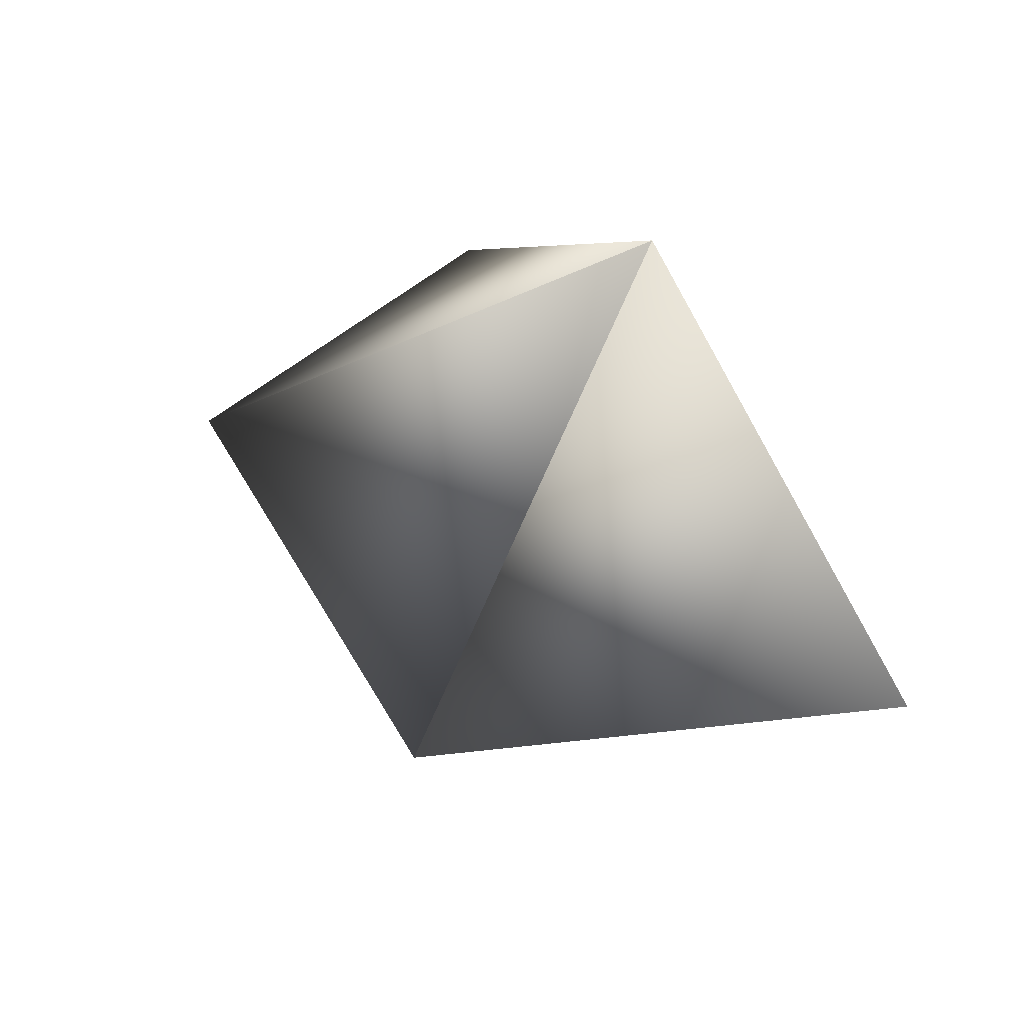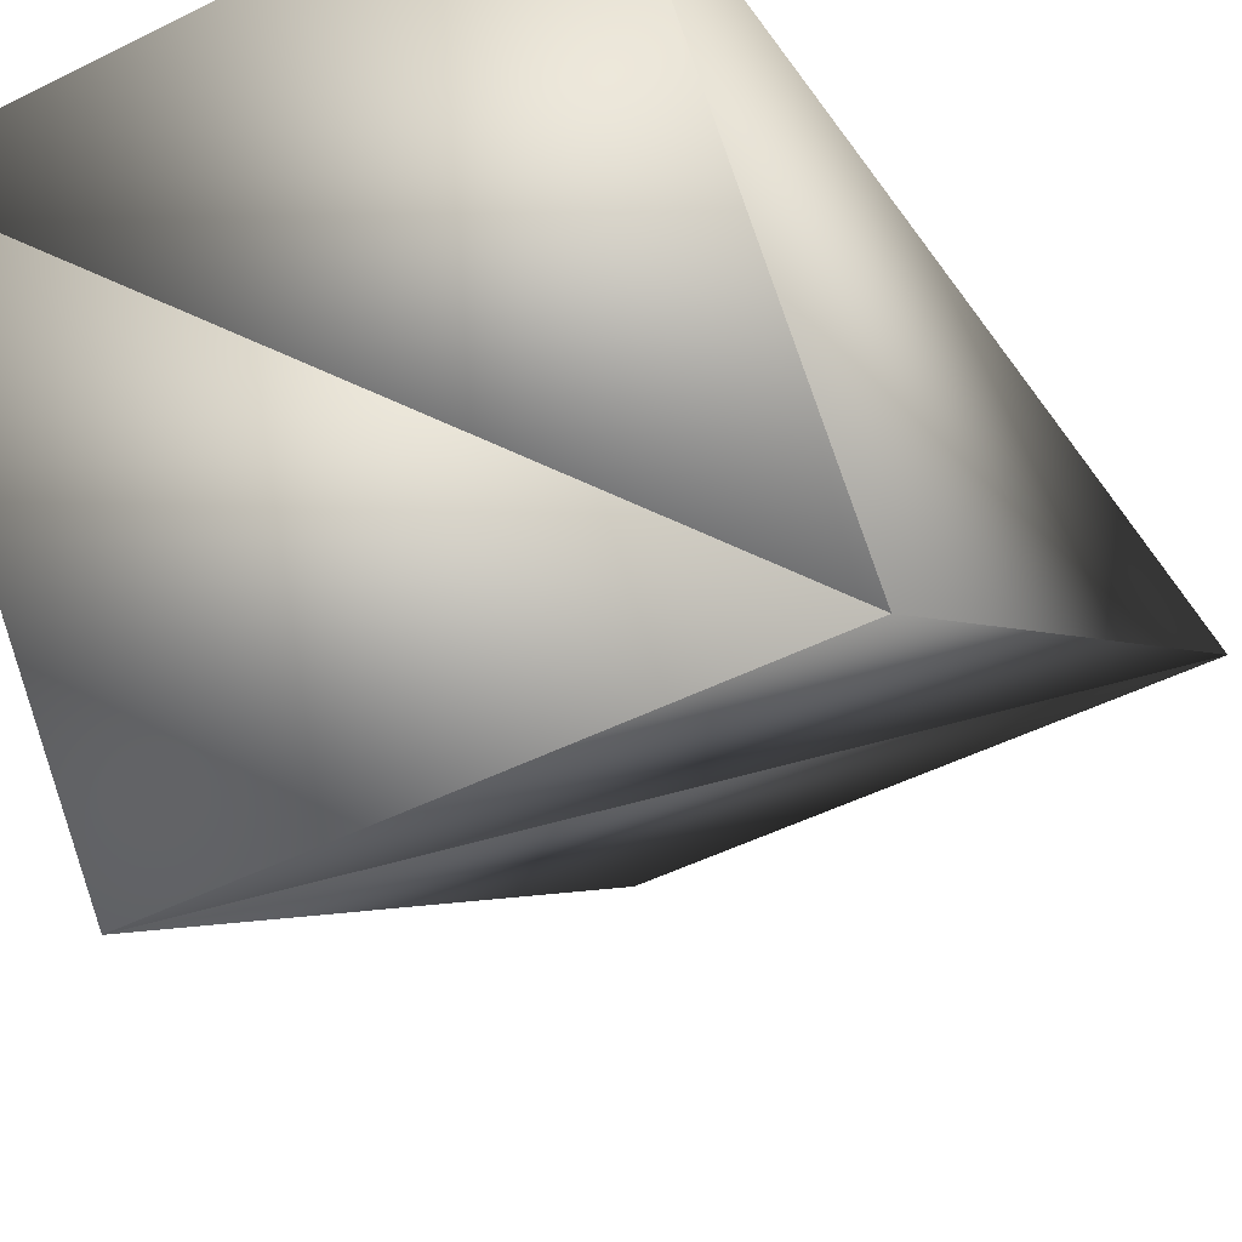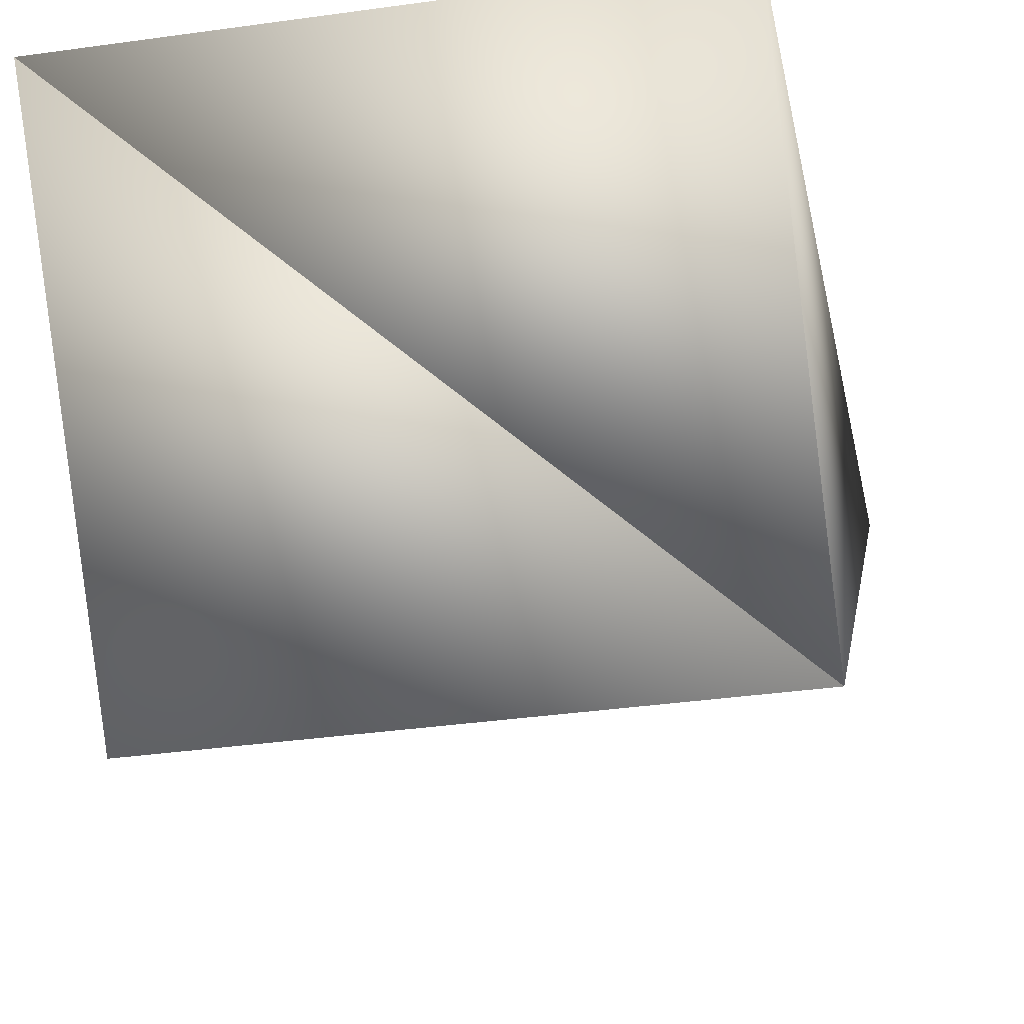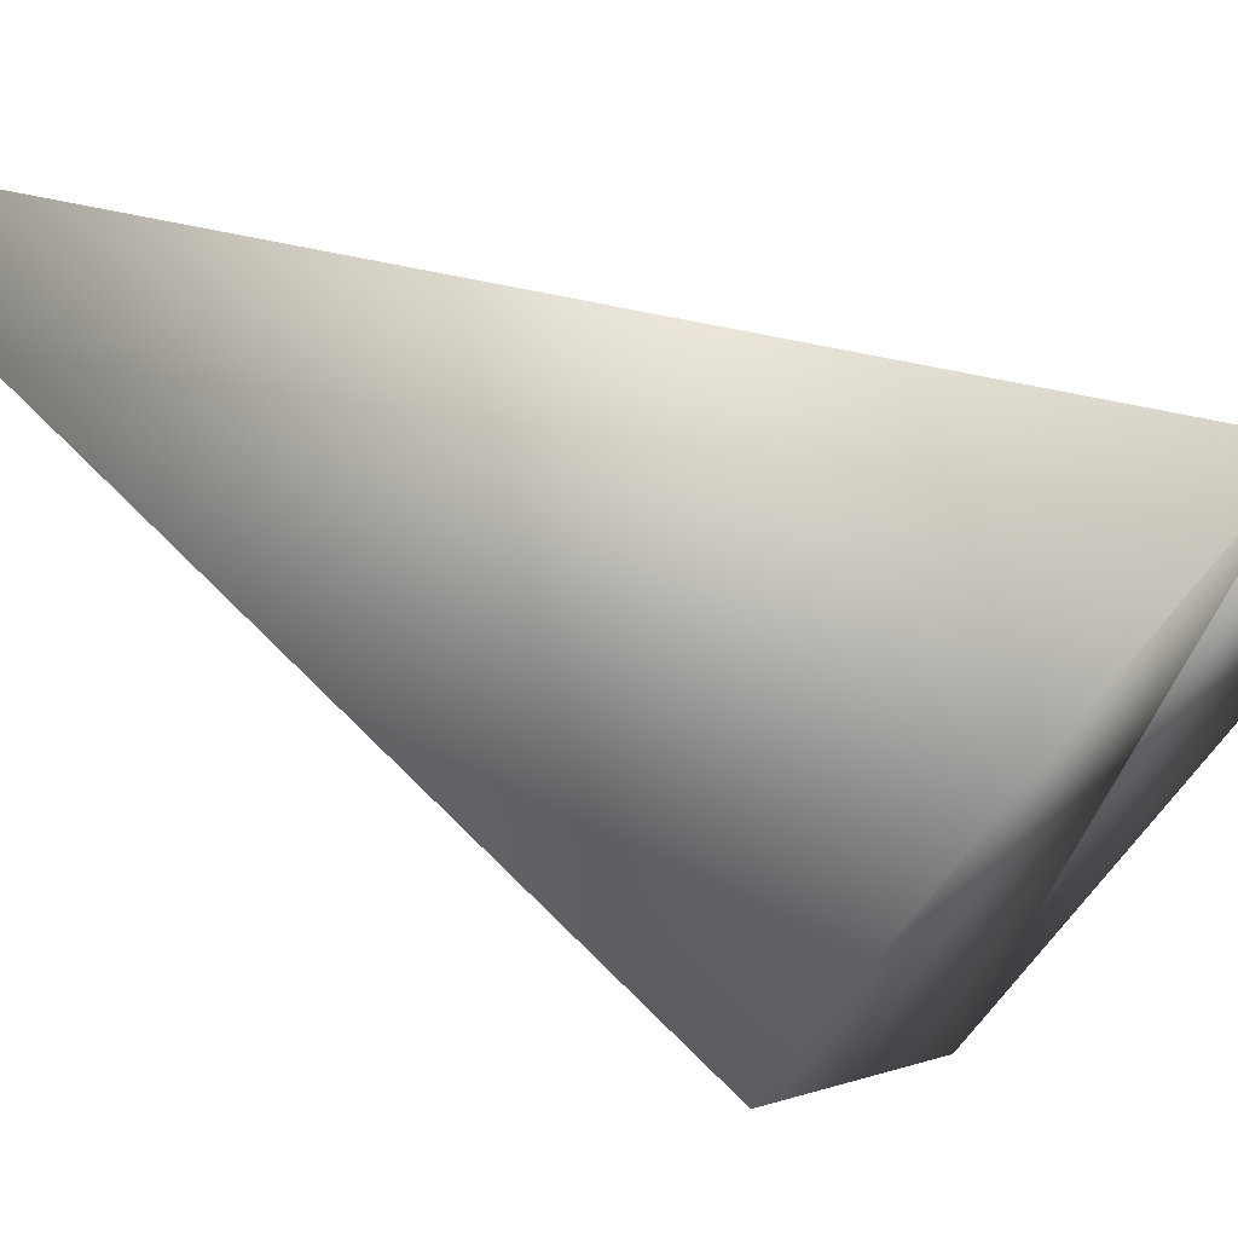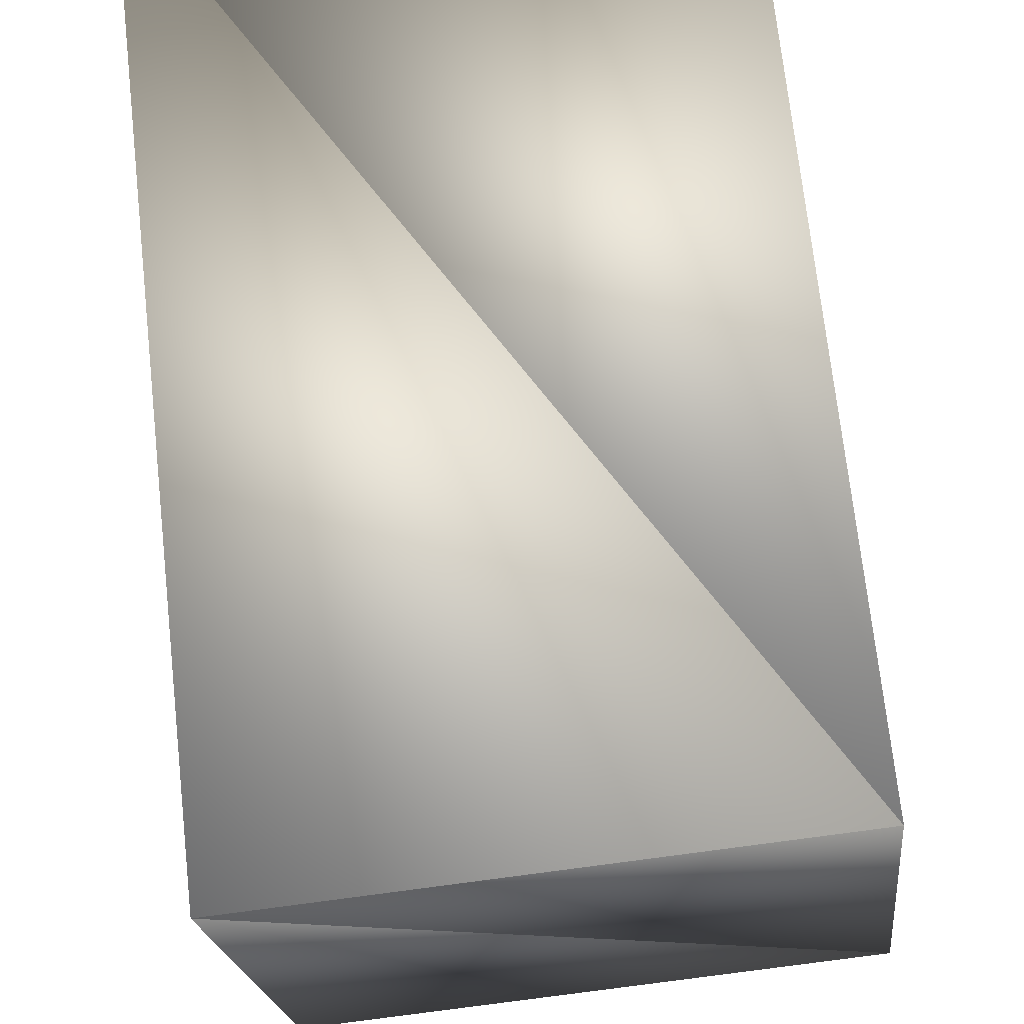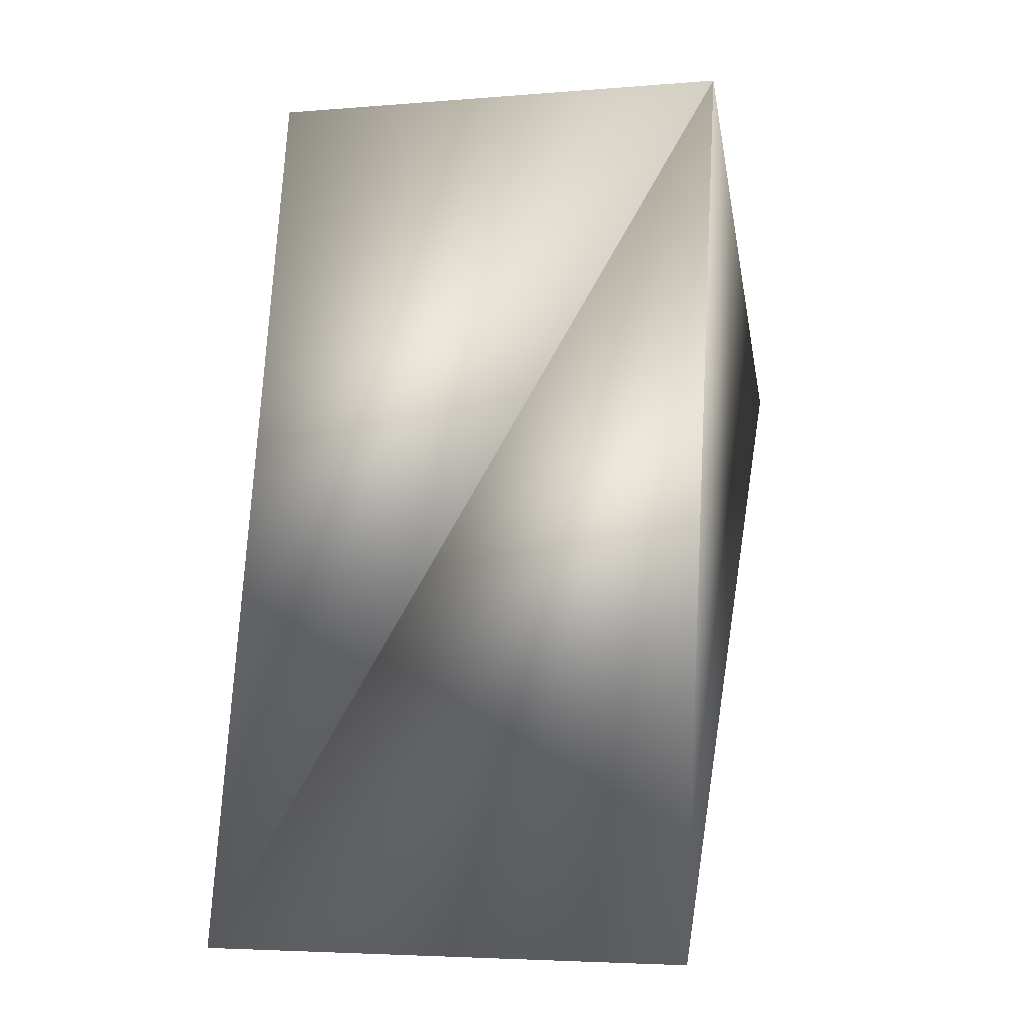
<metadata>
{"format":"obj","ext":"obj","renderer":"f3d","projection":"perspective","resolution":1024,"background":"white","views":[{"elev":-76.8,"azim":-60.5,"up":"+Y"},{"elev":-48.3,"azim":-150.8,"up":"+Z"},{"elev":-35.8,"azim":-169.5,"up":"+Z"},{"elev":-3.1,"azim":107.9,"up":"+Z"},{"elev":-68.1,"azim":8.4,"up":"+Z"},{"elev":-4.7,"azim":14.7,"up":"+Y"}]}
</metadata>
<code>
o Plane002.012
v -88.31 84.96 -16.86
v -88.31 60.02 -45.53
v -88.31 10 2e-06
v -48.31 84.96 -16.86
v -48.31 10 2e-06
v -48.31 60.02 -45.53
f 4 3 5
f 3 6 5
f 2 4 6
f 4 5 6
f 4 1 3
f 3 2 6
f 2 1 4
f 1 2 3

</code>
